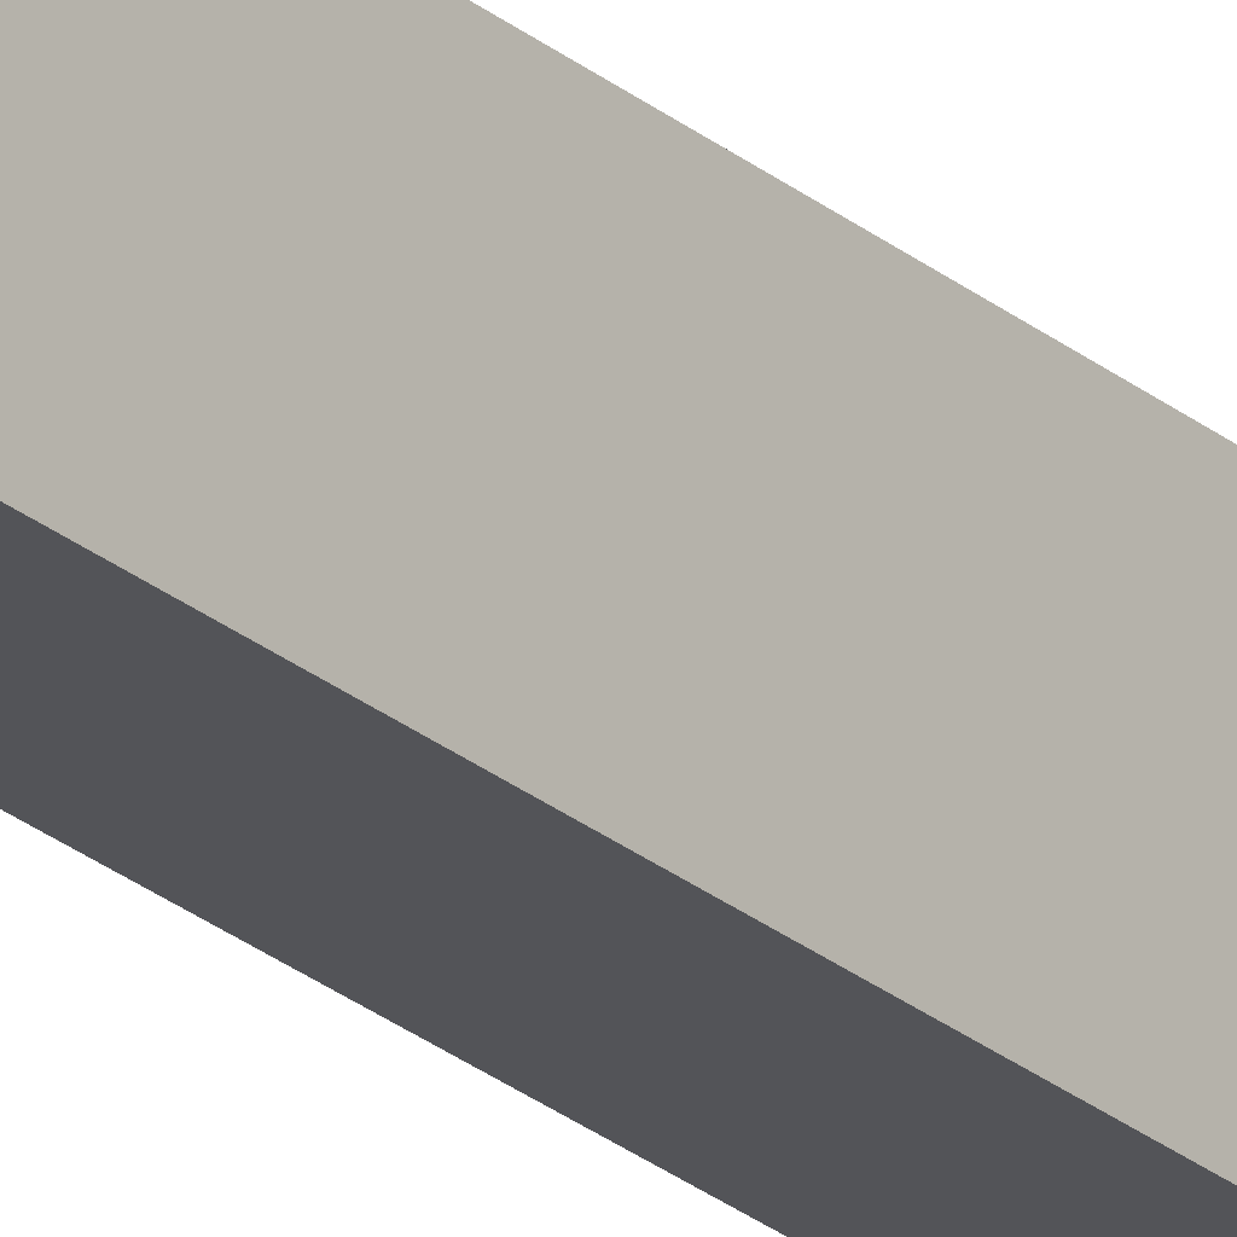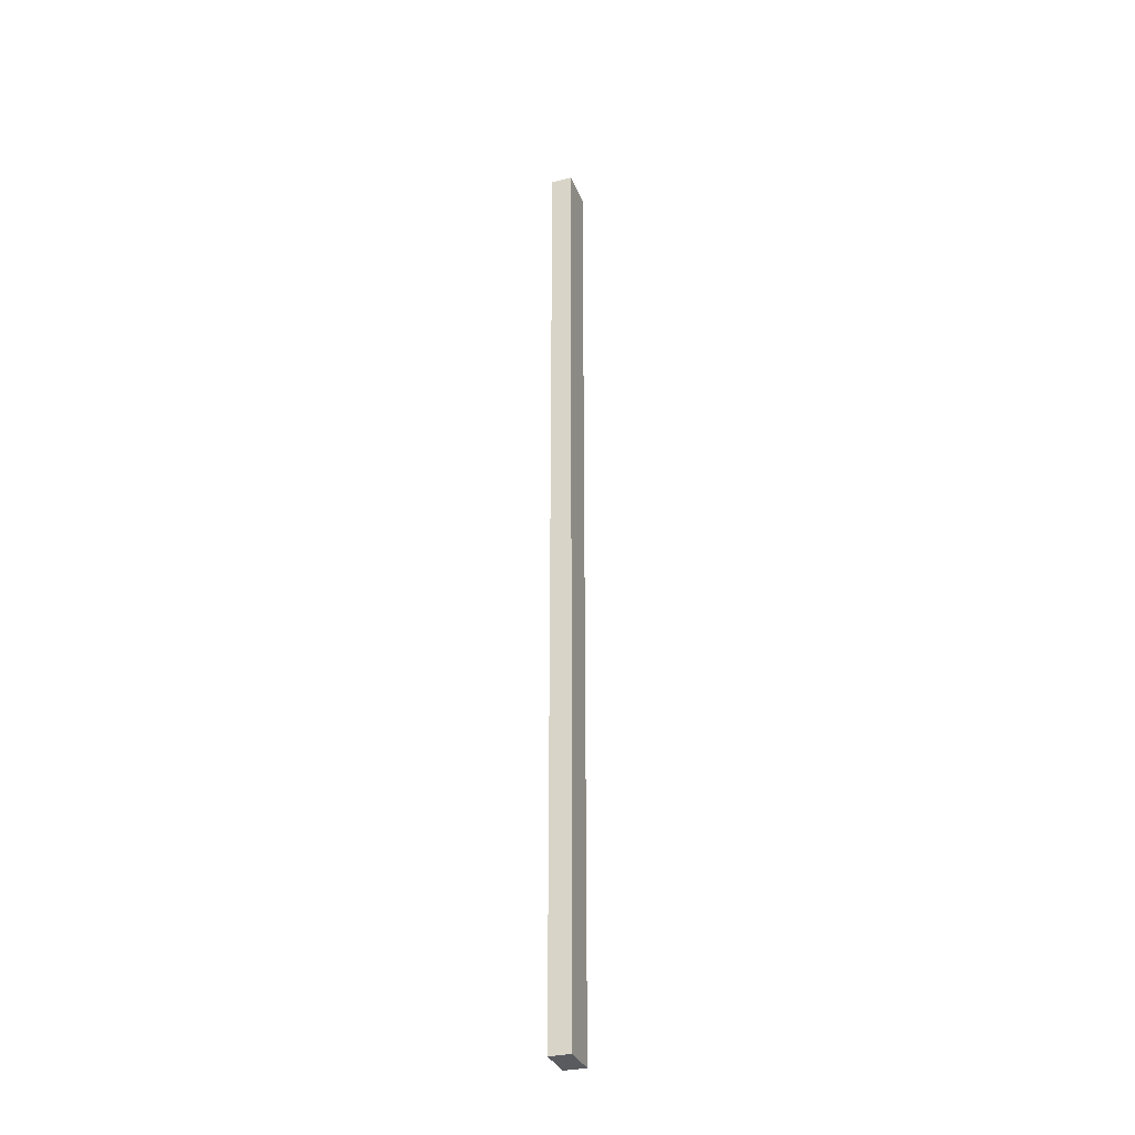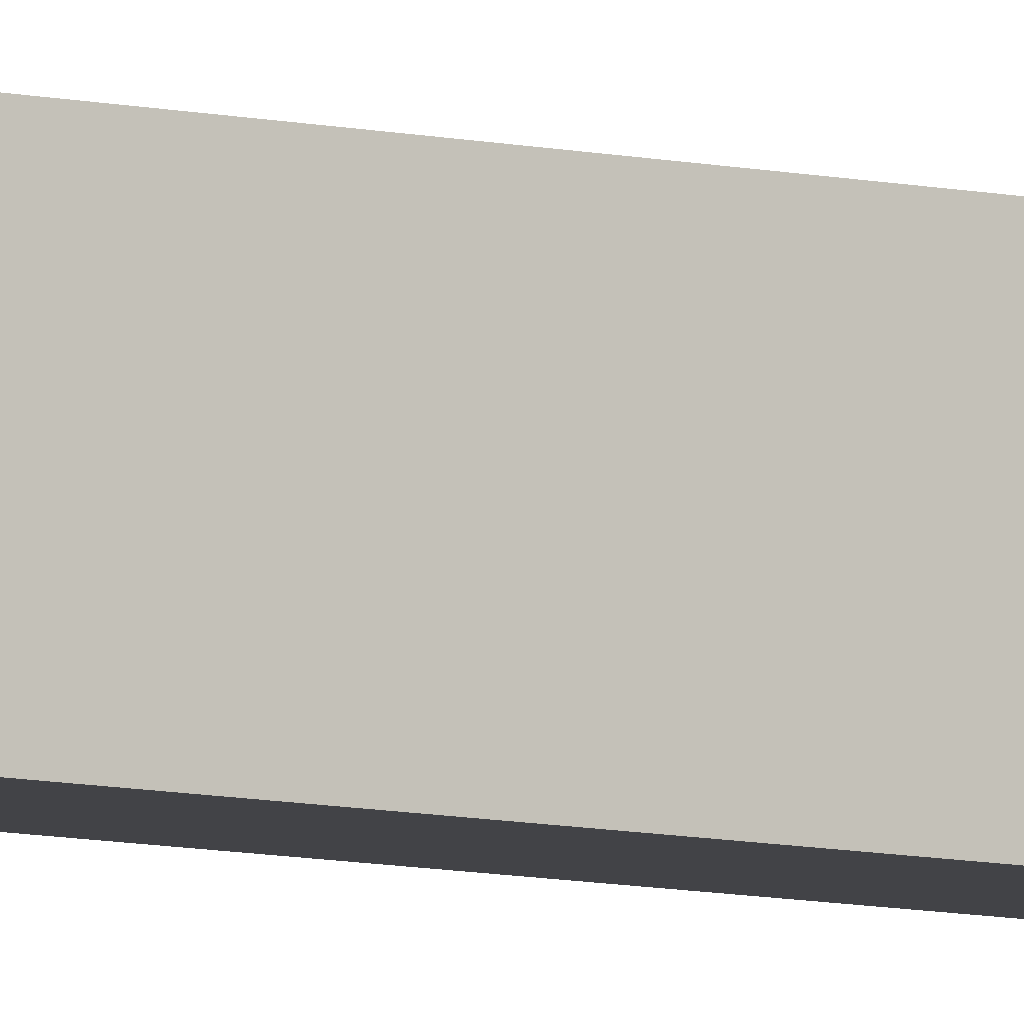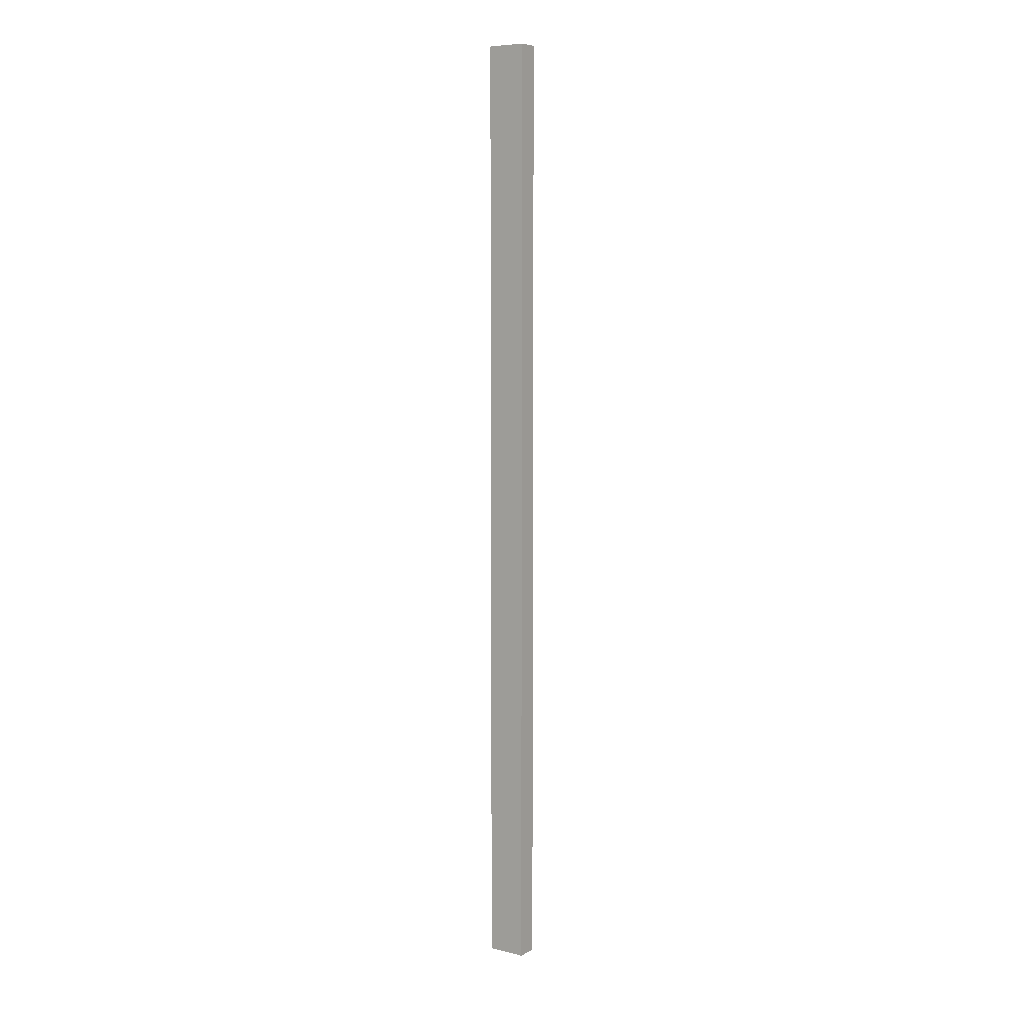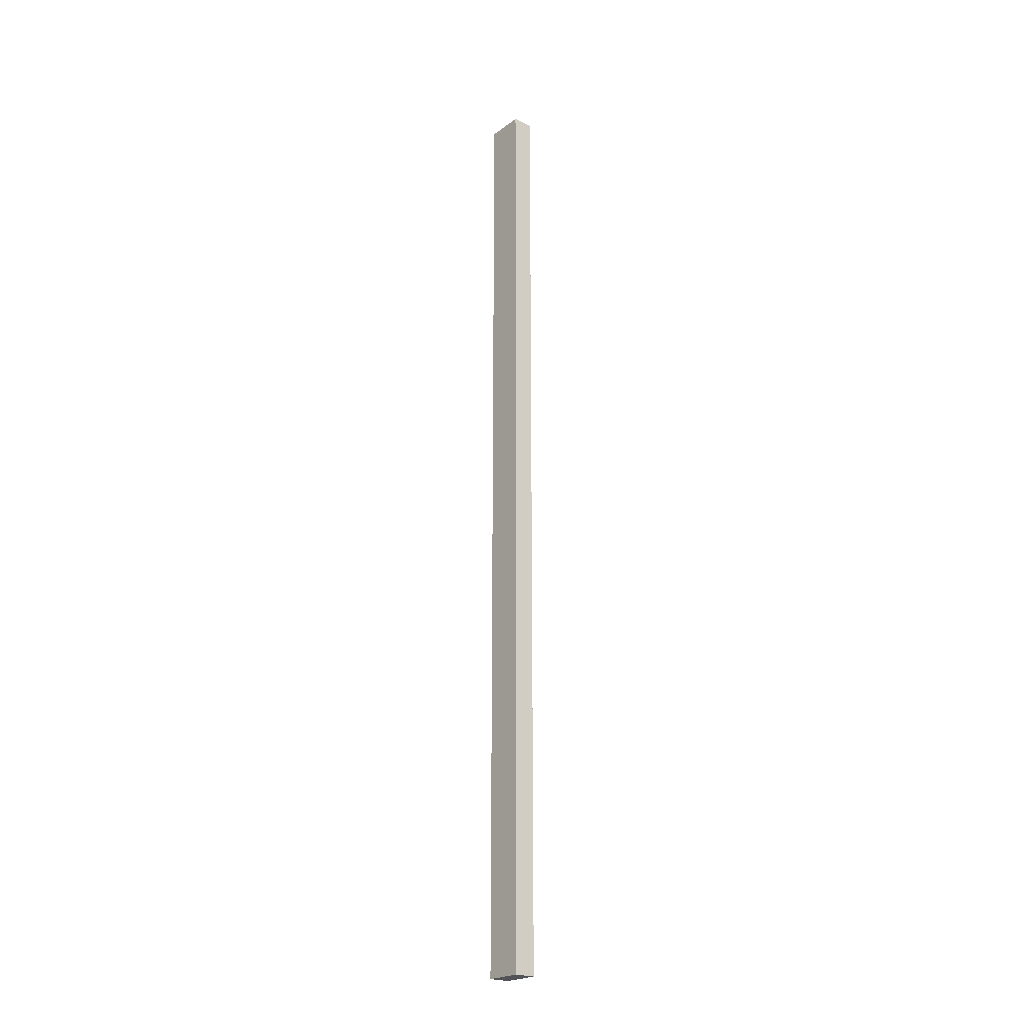
<metadata>
{"format":"obj","ext":"obj","renderer":"f3d","projection":"perspective","resolution":1024,"background":"white","views":[{"elev":-23.5,"azim":35.4,"up":"+Y"},{"elev":-32.0,"azim":-160.9,"up":"+Z"},{"elev":-7.4,"azim":-125.9,"up":"+Y"},{"elev":7.1,"azim":124.5,"up":"+Z"},{"elev":-22.5,"azim":-39.0,"up":"+Z"}]}
</metadata>
<code>
o mesh93/mesh93-geometry#mesh93-geometry
v 0.5317 -0.4356 0.5028
v 0.5099 -0.4756 0.5028
v 0.5317 -0.4756 0.5028
v 0.5099 -0.4356 0.5028
v 0.5317 -0.4756 -0.4784
v 0.5099 -0.4356 -0.4784
v 0.5099 -0.4756 -0.4784
v 0.5317 -0.4356 -0.4784
f 1 2 3
f 2 1 4
f 3 2 1
f 4 1 2
f 2 5 3
f 3 5 2
f 5 1 3
f 3 1 5
f 1 6 4
f 4 6 1
f 6 2 4
f 4 2 6
f 5 2 7
f 7 2 5
f 1 5 8
f 8 5 1
f 6 1 8
f 8 1 6
f 2 6 7
f 7 6 2
f 6 5 7
f 7 5 6
f 5 6 8
f 8 6 5

</code>
